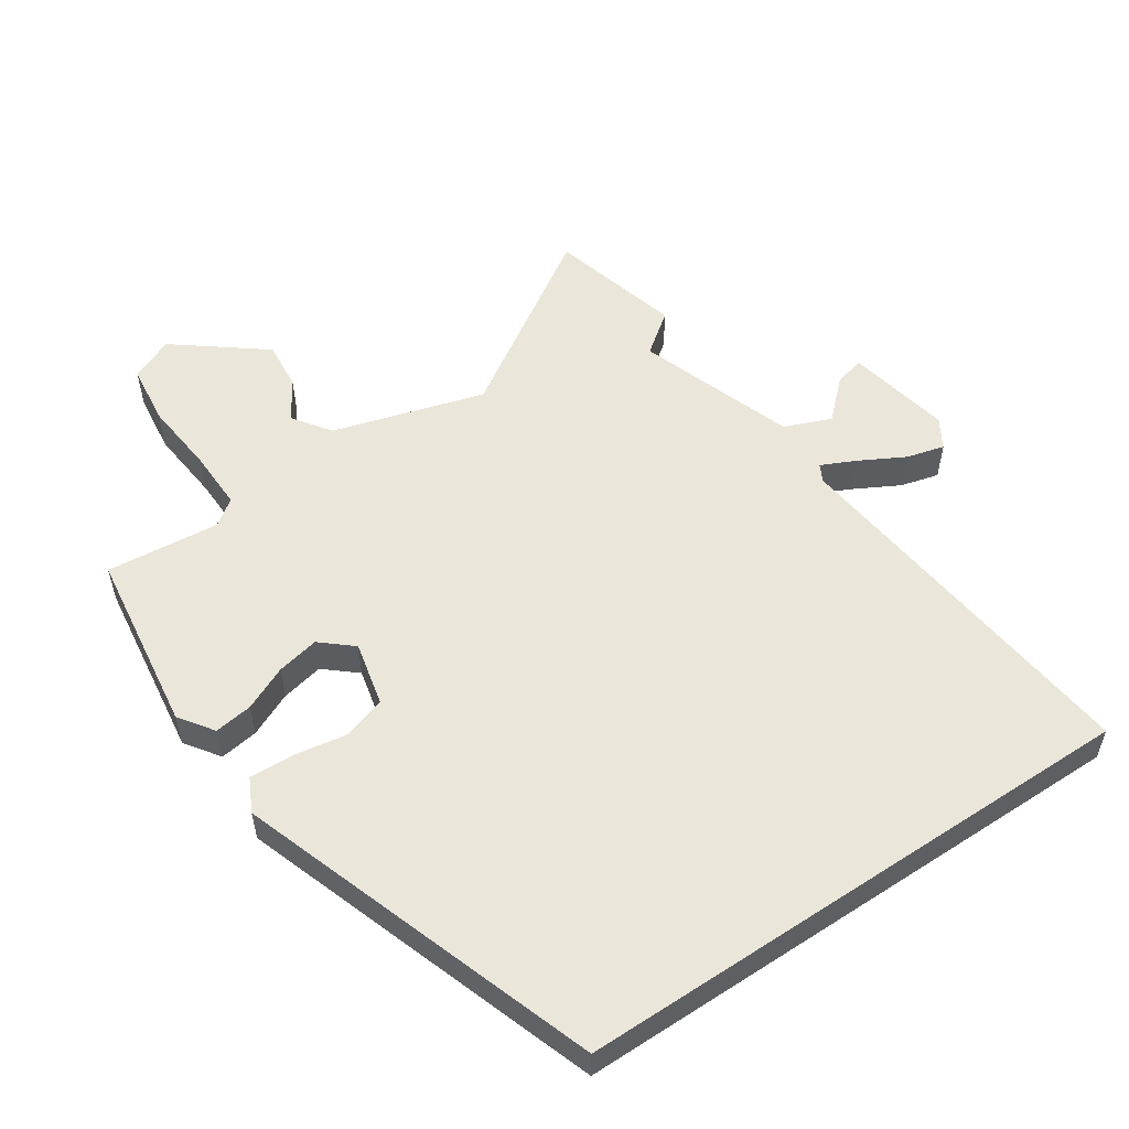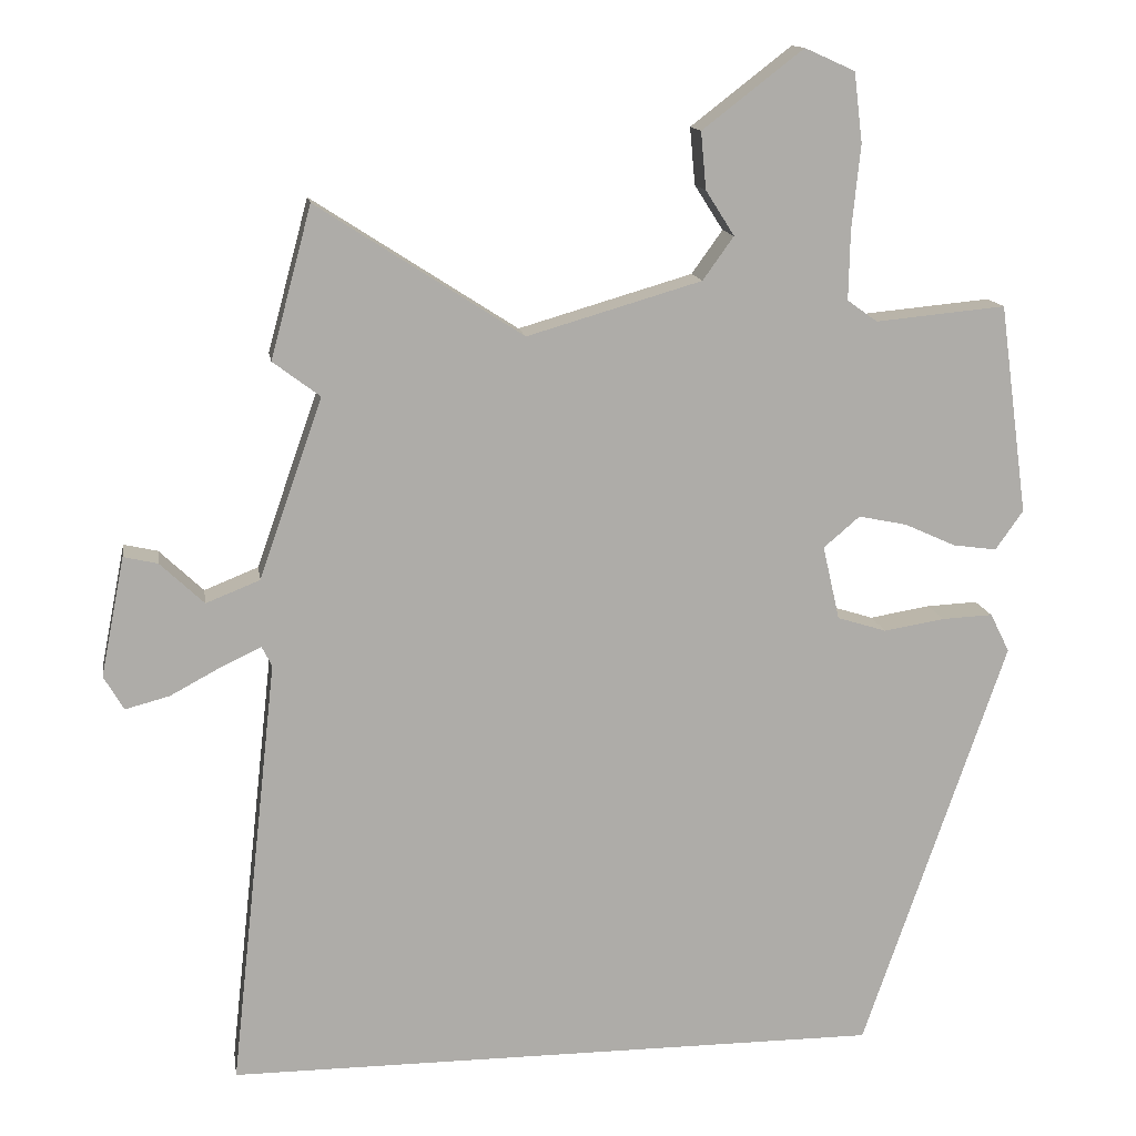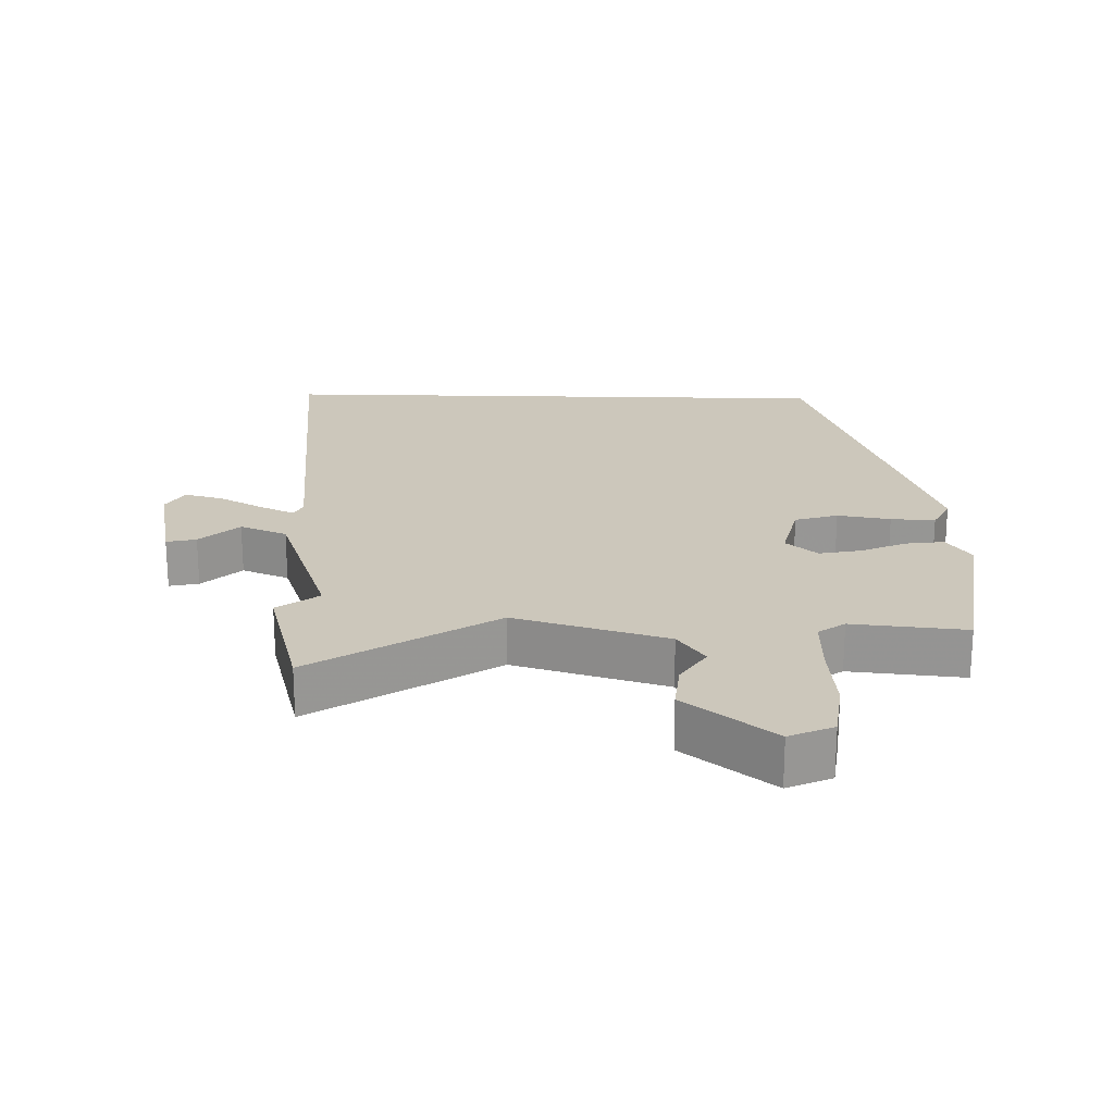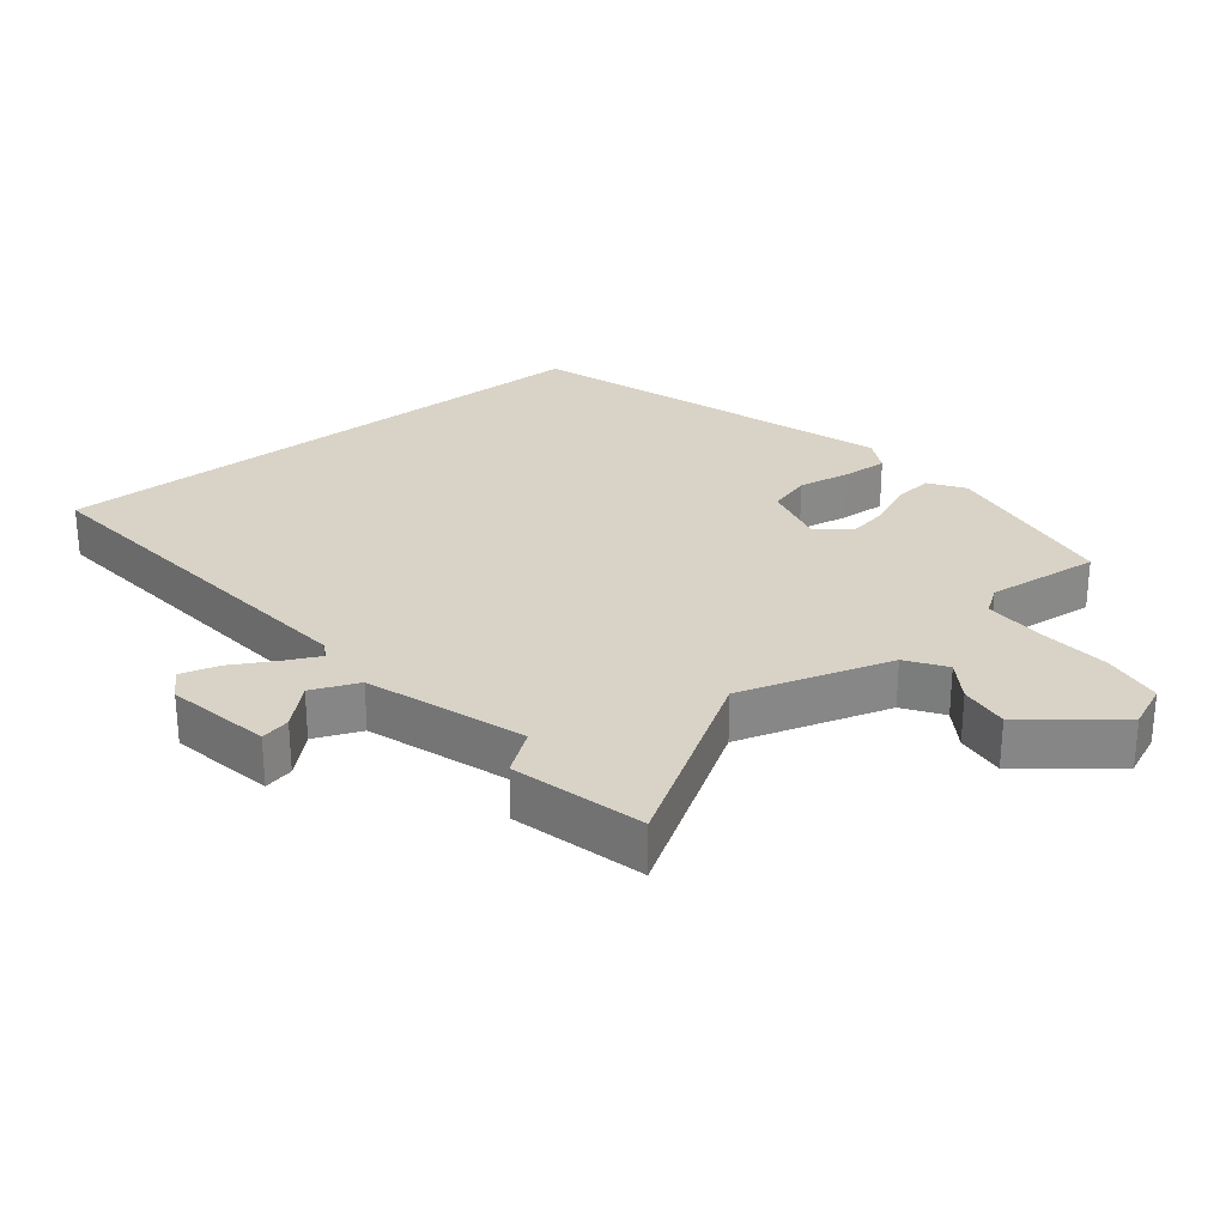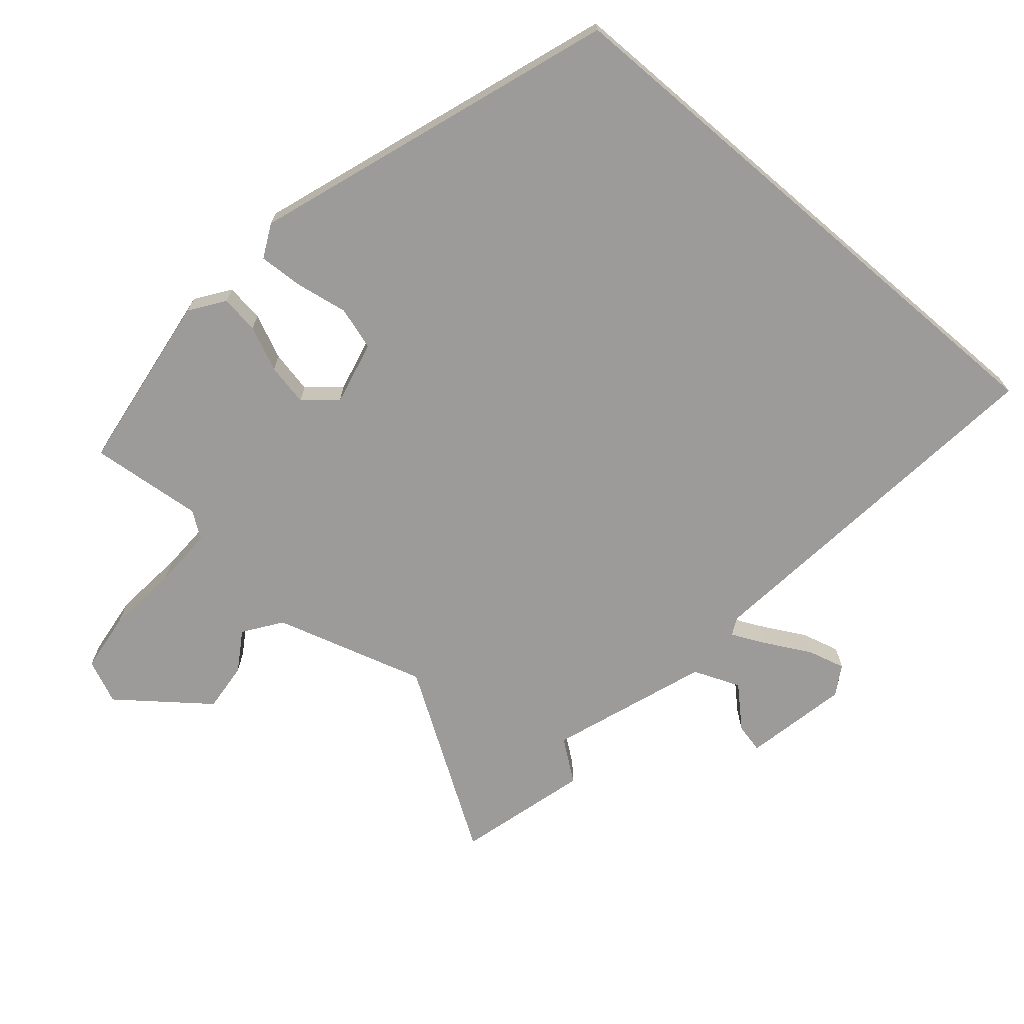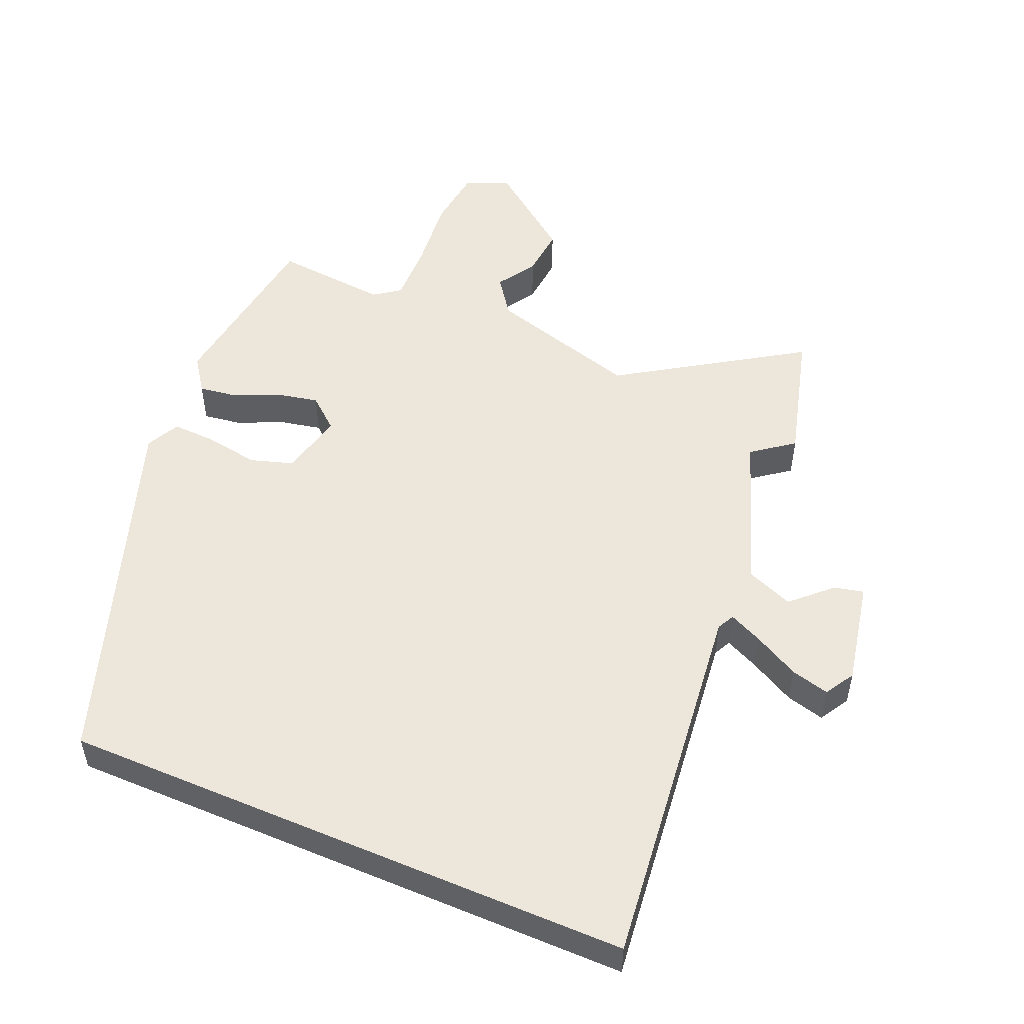
<metadata>
{"format":"obj","ext":"obj","renderer":"f3d","projection":"perspective","resolution":1024,"background":"white","views":[{"elev":54.9,"azim":146.3,"up":"+Y"},{"elev":13.5,"azim":-8.8,"up":"+Z"},{"elev":21.7,"azim":1.6,"up":"+Y"},{"elev":27.8,"azim":-38.0,"up":"+Y"},{"elev":-69.9,"azim":139.5,"up":"+Y"},{"elev":51.8,"azim":-156.9,"up":"+Y"}]}
</metadata>
<code>
v 0.431 0.07 0.501
v 0.468 0.07 0.229
v 0.432 0.07 0.178
v 0.375 0.07 0.186
v 0.309 0.07 0.216
v 0.246 0.07 0.229
v 0.199 0.07 0.189
v 0.221 0.07 0.093
v 0.285 0.07 0.073
v 0.364 0.07 0.086
v 0.43 0.07 0.089
v 0.455 0.07 0.039
v 0.269 0.07 -0.5
v -0.584 0.07 -0.5
v -0.522 0.07 0.059
v -0.535 0.07 0.085
v -0.586 0.07 0.061
v -0.653 0.07 0.025
v -0.71 0.07 0.01
v -0.736 0.07 0.054
v -0.705 0.07 0.209
v -0.661 0.07 0.199
v -0.604 0.07 0.145
v -0.534 0.07 0.173
v -0.452 0.07 0.406
v -0.513 0.07 0.452
v -0.46 0.07 0.648
v -0.193 0.07 0.476
v 0.033 0.07 0.542
v 0.073 0.07 0.598
v 0.036 0.07 0.656
v 0.029 0.07 0.73
v 0.16 0.07 0.831
v 0.225 0.07 0.802
v 0.236 0.07 0.712
v 0.225 0.07 0.603
v 0.223 0.07 0.513
v 0.262 0.07 0.485
v 0.431 0 0.501
v 0.468 0 0.229
v 0.432 0 0.178
v 0.375 0 0.186
v 0.309 0 0.216
v 0.246 0 0.229
v 0.199 0 0.189
v 0.221 0 0.093
v 0.285 0 0.073
v 0.364 0 0.086
v 0.43 0 0.089
v 0.455 0 0.039
v 0.269 0 -0.5
v -0.584 0 -0.5
v -0.522 0 0.059
v -0.535 0 0.085
v -0.586 0 0.061
v -0.653 0 0.025
v -0.71 0 0.01
v -0.736 0 0.054
v -0.705 0 0.209
v -0.661 0 0.199
v -0.604 0 0.145
v -0.534 0 0.173
v -0.452 0 0.406
v -0.513 0 0.452
v -0.46 0 0.648
v -0.193 0 0.476
v 0.033 0 0.542
v 0.073 0 0.598
v 0.036 0 0.656
v 0.029 0 0.73
v 0.16 0 0.831
v 0.225 0 0.802
v 0.236 0 0.712
v 0.225 0 0.603
v 0.223 0 0.513
v 0.262 0 0.485
f 33 34 35 36
f 33 36 37
f 30 31 32 33
f 30 33 37
f 29 30 37 38
f 25 26 27 28
f 24 25 28
f 24 28 29 38
f 20 21 22 23
f 17 18 19 20
f 16 17 20 23
f 12 13 14 15
f 12 15 16
f 9 10 11 12
f 9 12 16 23
f 2 3 4 5
f 2 5 6
f 1 2 6
f 38 1 6 7
f 8 9 23 24
f 7 8 24
f 7 24 38
f 74 73 72 71
f 75 74 71
f 71 70 69 68
f 75 71 68
f 76 75 68 67
f 66 65 64 63
f 66 63 62
f 76 67 66 62
f 61 60 59 58
f 58 57 56 55
f 61 58 55 54
f 53 52 51 50
f 54 53 50
f 50 49 48 47
f 61 54 50 47
f 43 42 41 40
f 44 43 40
f 44 40 39
f 45 44 39 76
f 62 61 47 46
f 62 46 45
f 76 62 45
f 1 39 40 2
f 2 40 41 3
f 3 41 42 4
f 4 42 43 5
f 5 43 44 6
f 6 44 45 7
f 7 45 46 8
f 8 46 47 9
f 9 47 48 10
f 10 48 49 11
f 11 49 50 12
f 12 50 51 13
f 13 51 52 14
f 14 52 53 15
f 15 53 54 16
f 16 54 55 17
f 17 55 56 18
f 18 56 57 19
f 19 57 58 20
f 20 58 59 21
f 21 59 60 22
f 22 60 61 23
f 23 61 62 24
f 24 62 63 25
f 25 63 64 26
f 26 64 65 27
f 27 65 66 28
f 28 66 67 29
f 29 67 68 30
f 30 68 69 31
f 31 69 70 32
f 32 70 71 33
f 33 71 72 34
f 34 72 73 35
f 35 73 74 36
f 36 74 75 37
f 37 75 76 38
f 38 76 39 1

</code>
